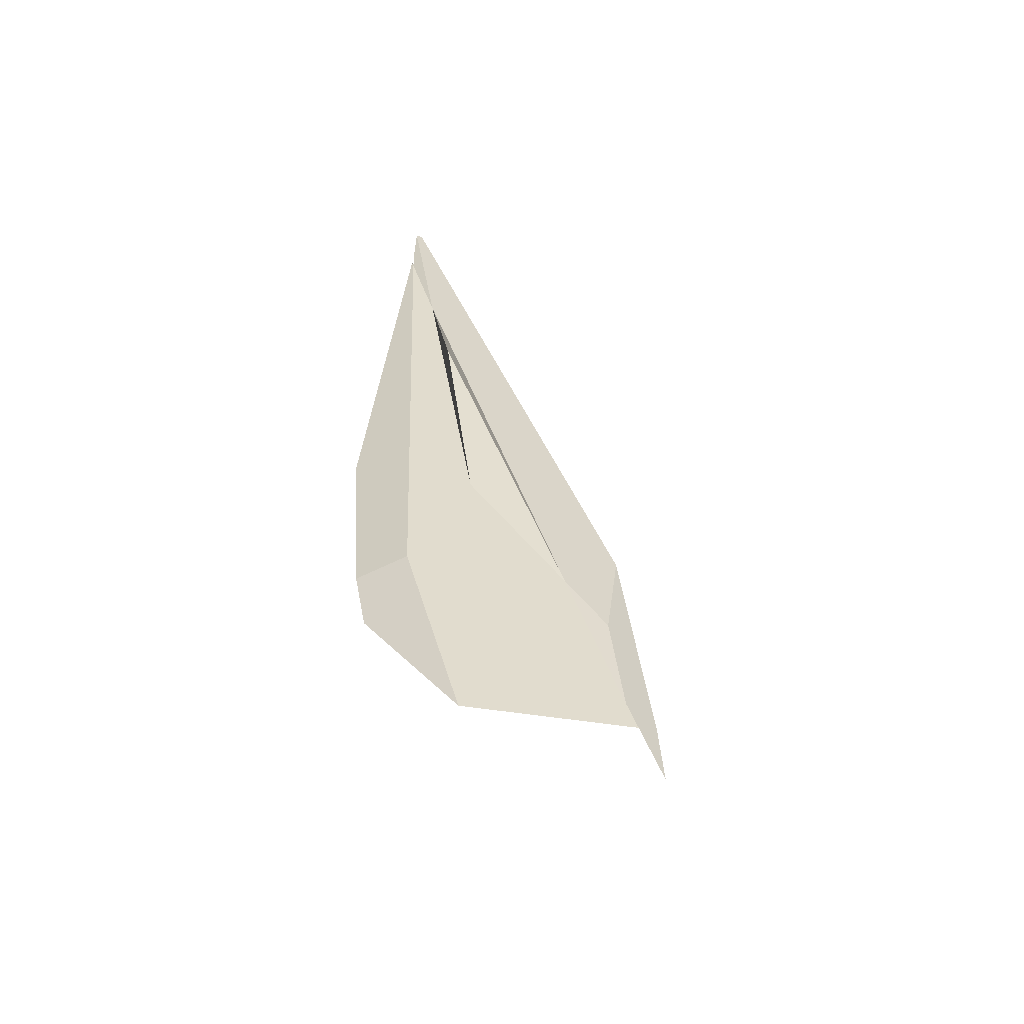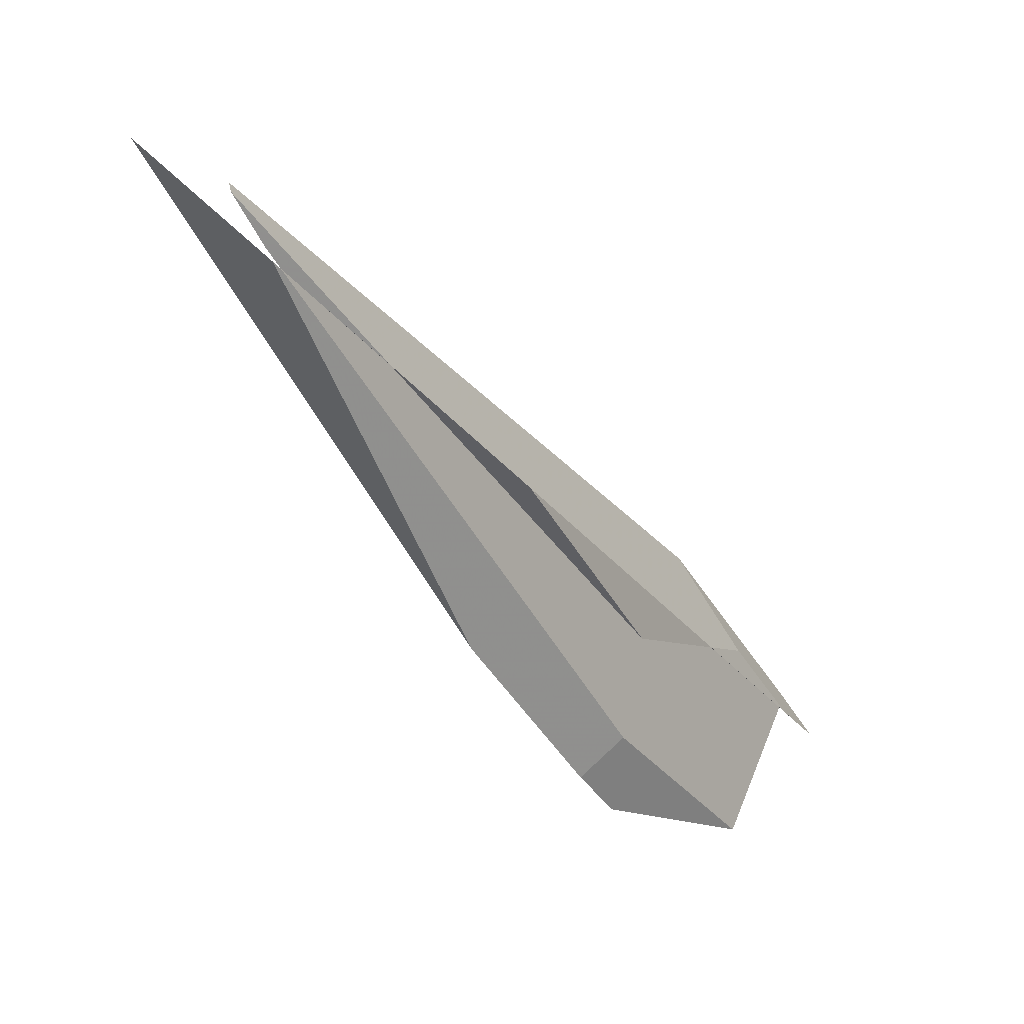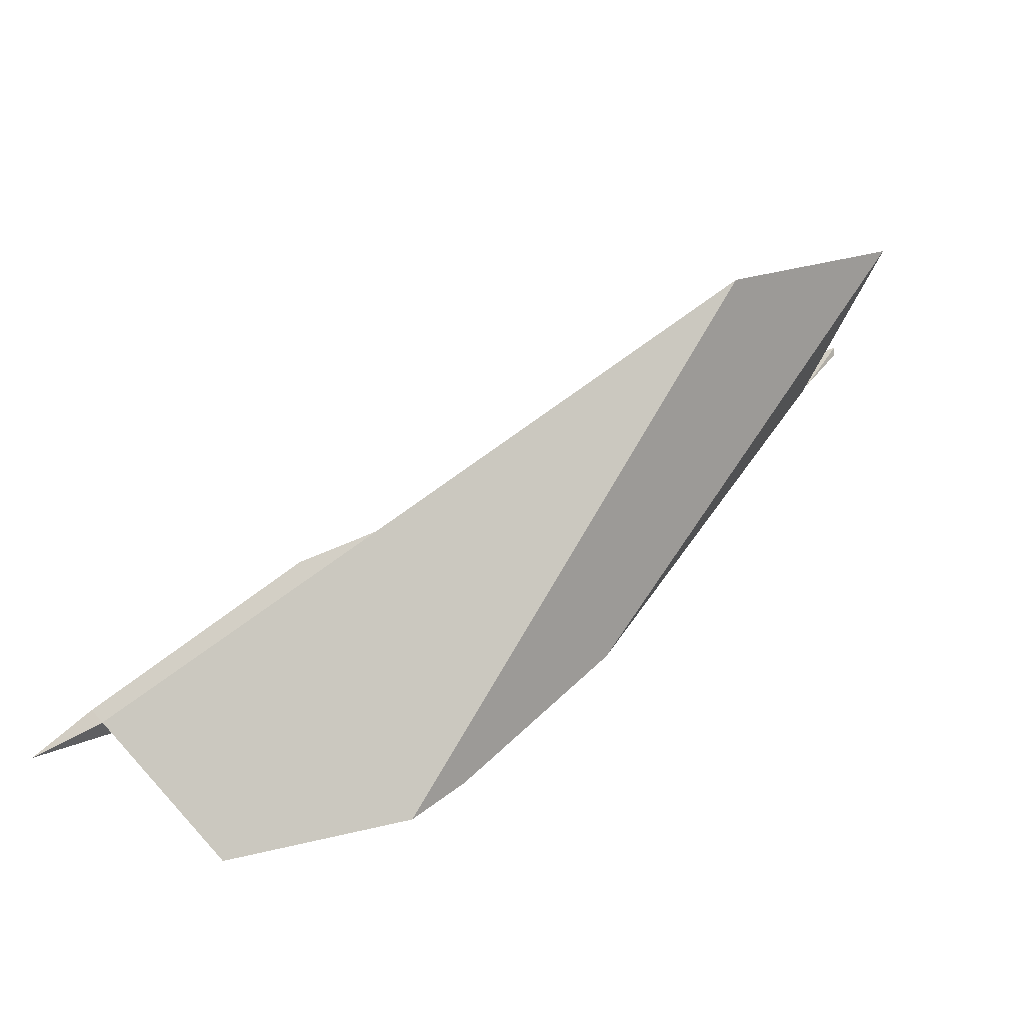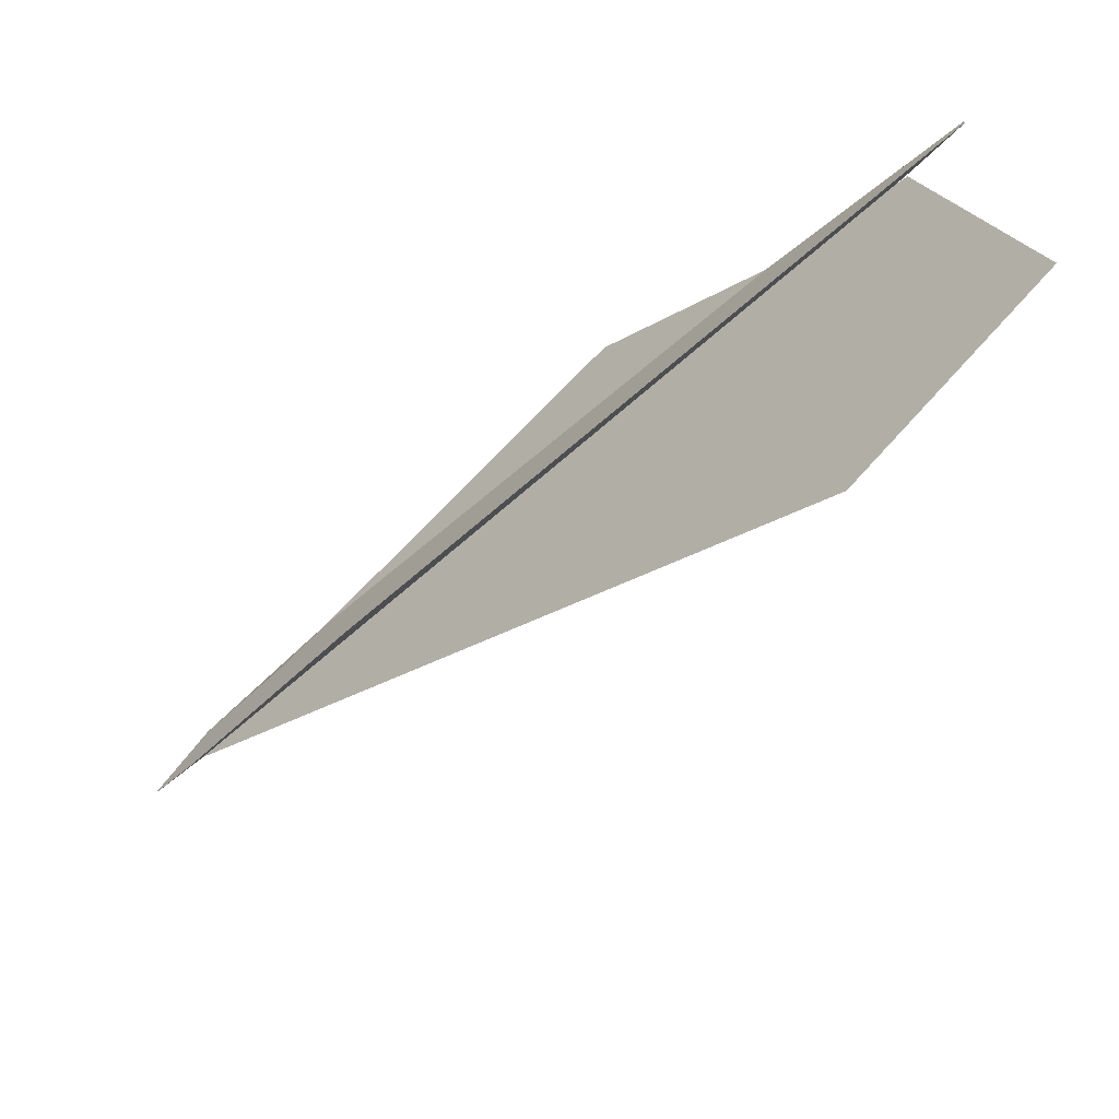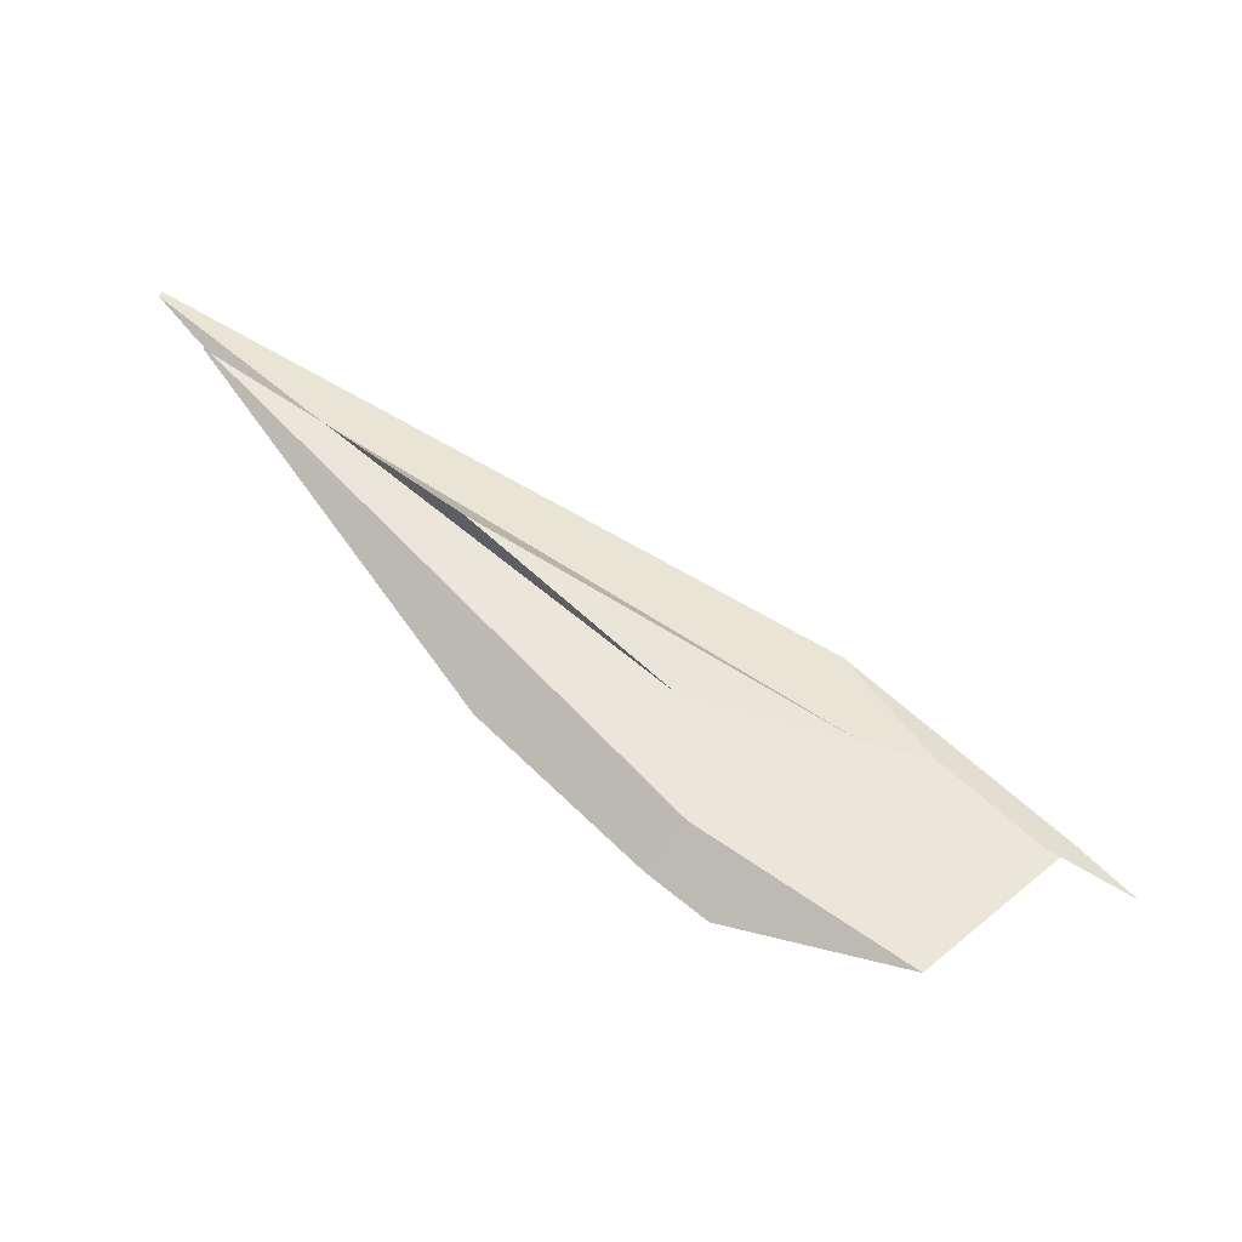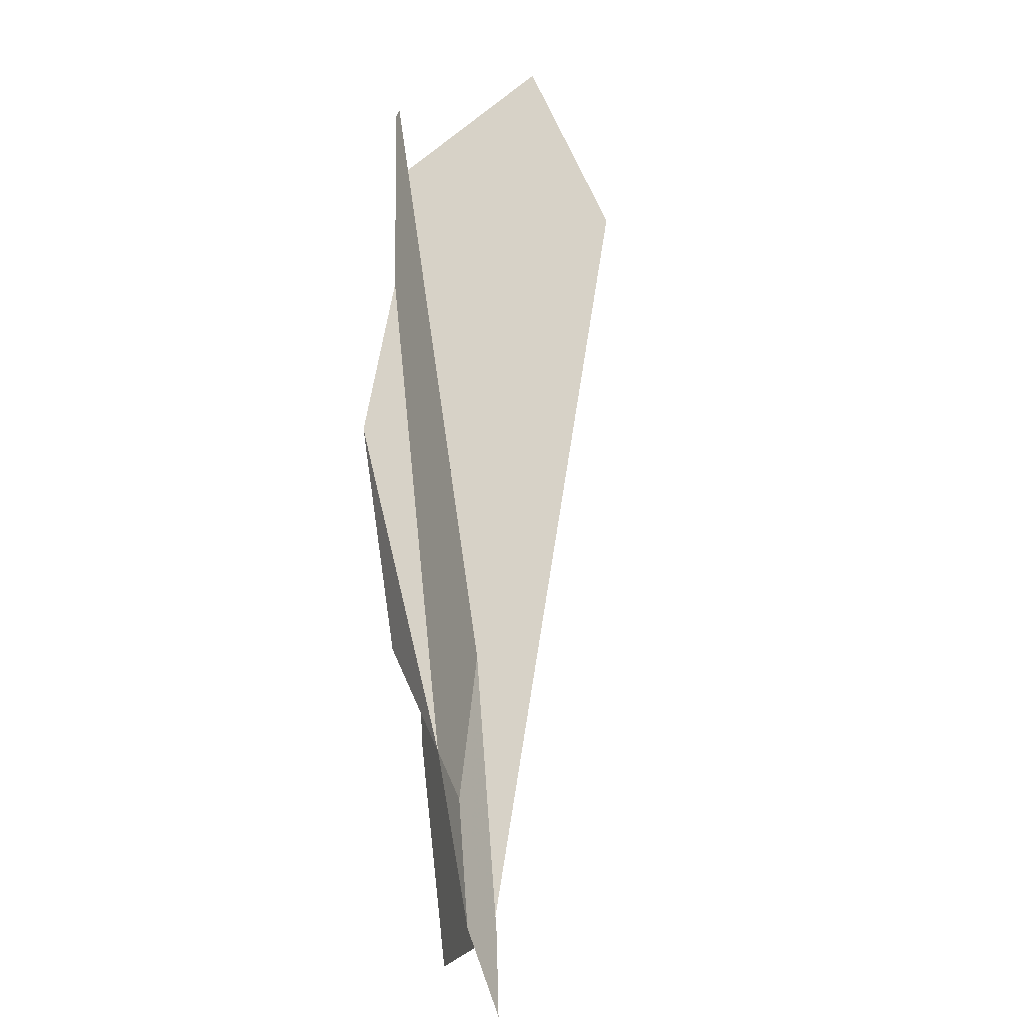
<metadata>
{"format":"obj","ext":"obj","renderer":"f3d","projection":"perspective","resolution":1024,"background":"white","views":[{"elev":37.2,"azim":-139.4,"up":"+Y"},{"elev":8.0,"azim":129.0,"up":"+Z"},{"elev":-26.0,"azim":-24.6,"up":"+Z"},{"elev":76.0,"azim":-33.7,"up":"+Z"},{"elev":67.9,"azim":179.2,"up":"+Y"},{"elev":20.7,"azim":-99.6,"up":"+Z"}]}
</metadata>
<code>
o WoodenBrokenPlanks_576
v -42.68 48.78 50.02
v -41.35 48.79 51.12
v -37.68 48.39 54.86
v -30.91 44.69 66.49
v -36.19 43.69 63.64
v -50.17 48.95 51.32
v -46.98 49.58 48.68
v -42.25 49.42 52.04
v -31.34 48.43 63.94
v -31.53 48.47 63.79
v -50.45 48.9 51.56
v -45.79 48.58 55.99
v -47.59 49.27 53.36
v -49.71 49.42 51.33
v -51.65 49.06 50.29
v -45.93 49.52 53.74
v -34.29 48.97 61.68
v -30.23 48.39 65.36
v -31.14 48.43 64.22
v -30.27 48.3 65.54
v -37.55 50.23 58.79
v -45.94 49.52 53.74
v -34.29 48.97 61.68
v -42.08 50.09 54.64
f 1 5 6 7
f 1 7 8 2
f 9 4 3
f 8 7 6 10
f 9 10 6 5
f 9 5 4
f 3 2 8 10
f 3 10 9
f 6 11 15
f 16 17 10 15
f 10 6 15
f 16 15 14
f 10 17 18 19
f 10 19 20 11
f 20 12 11
f 10 11 6
f 16 14 13
f 20 19 18
f 17 16 13 20
f 13 12 20
f 17 20 18
f 21 22 23
f 22 21 24
f 24 21 23
f 22 24 23
f 1 2 3 4
f 1 4 5
f 11 12 13 14
f 11 14 15

</code>
